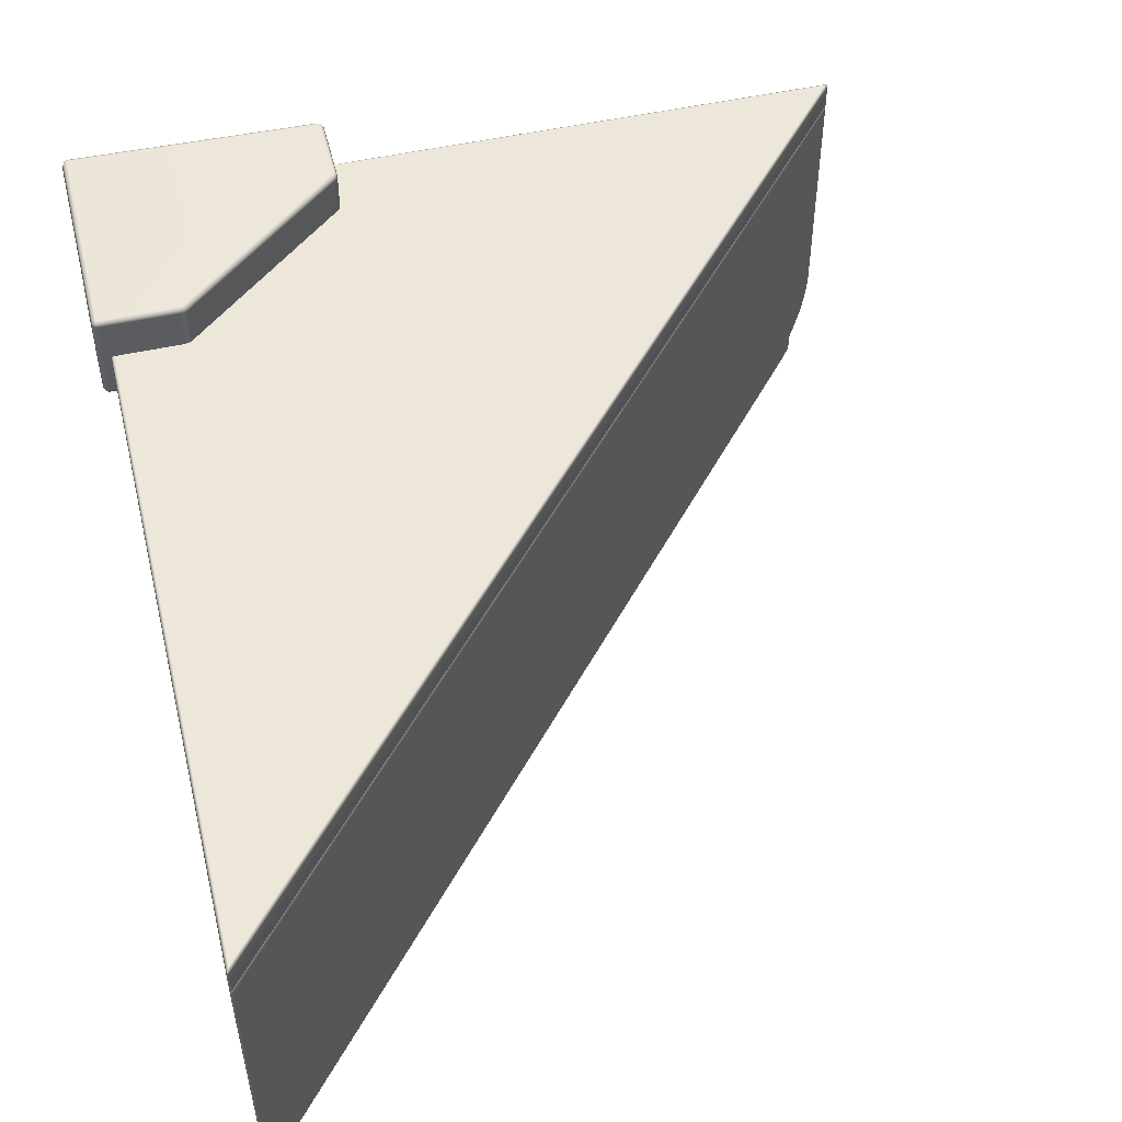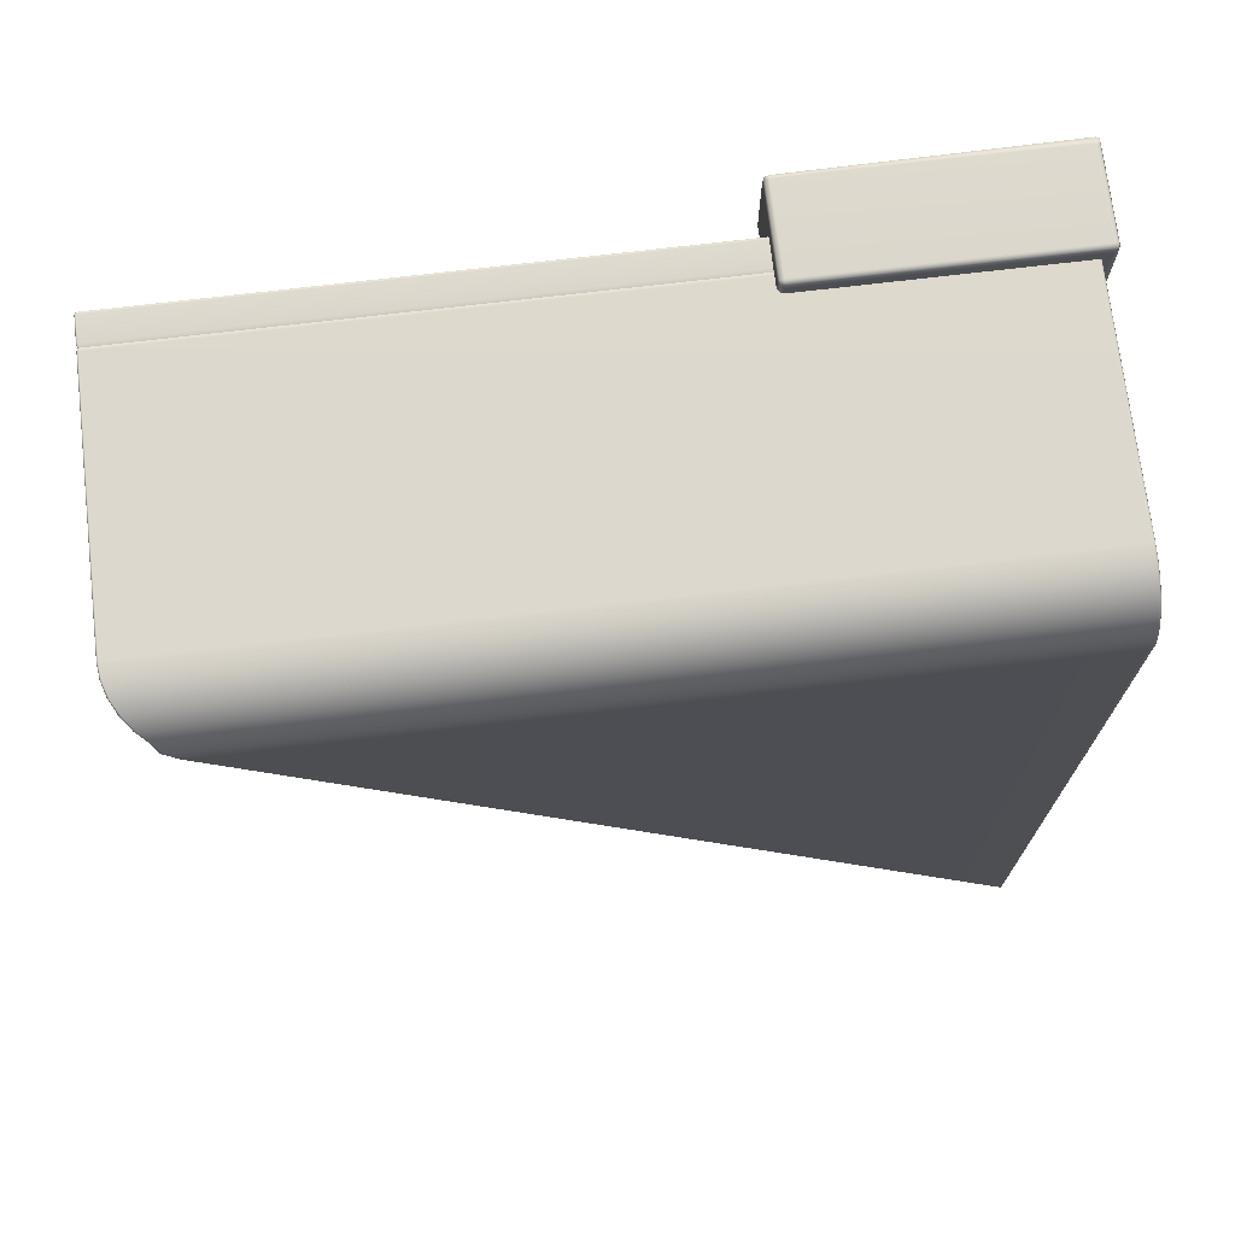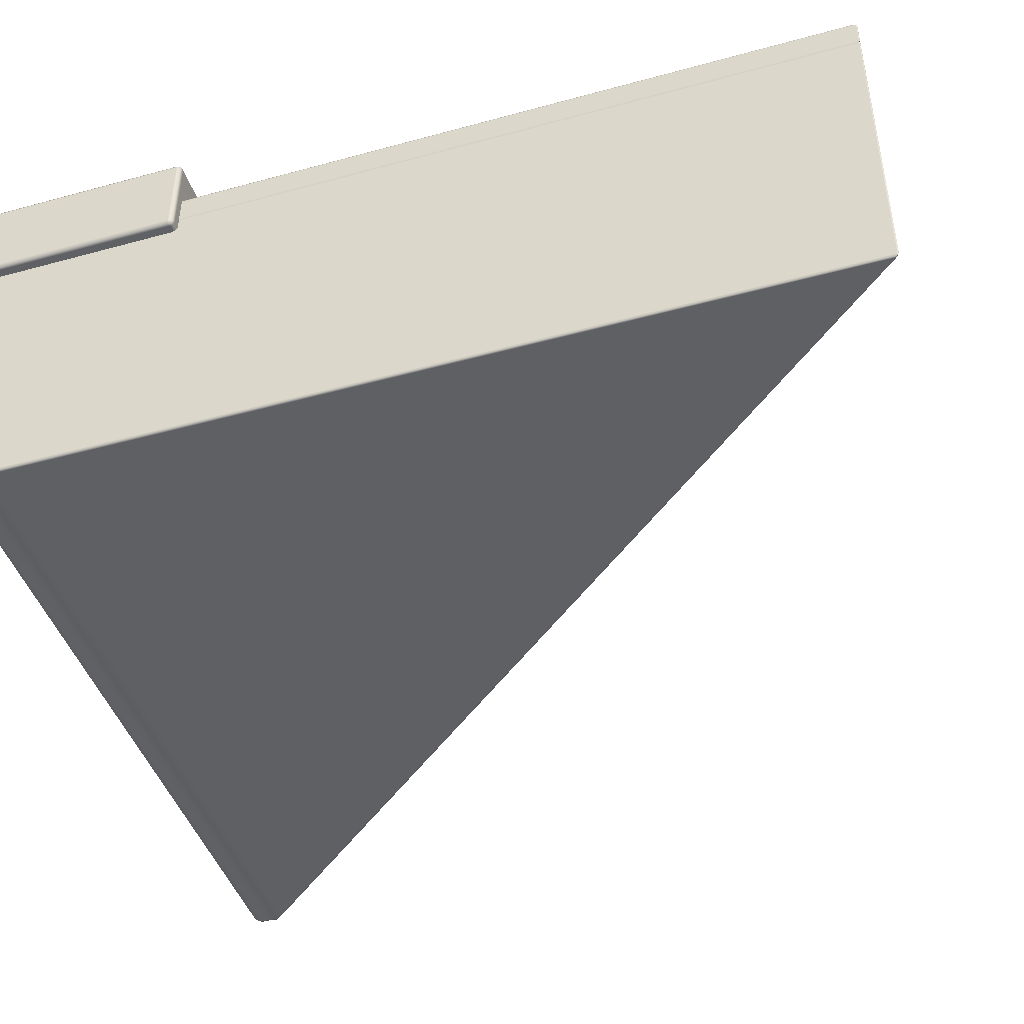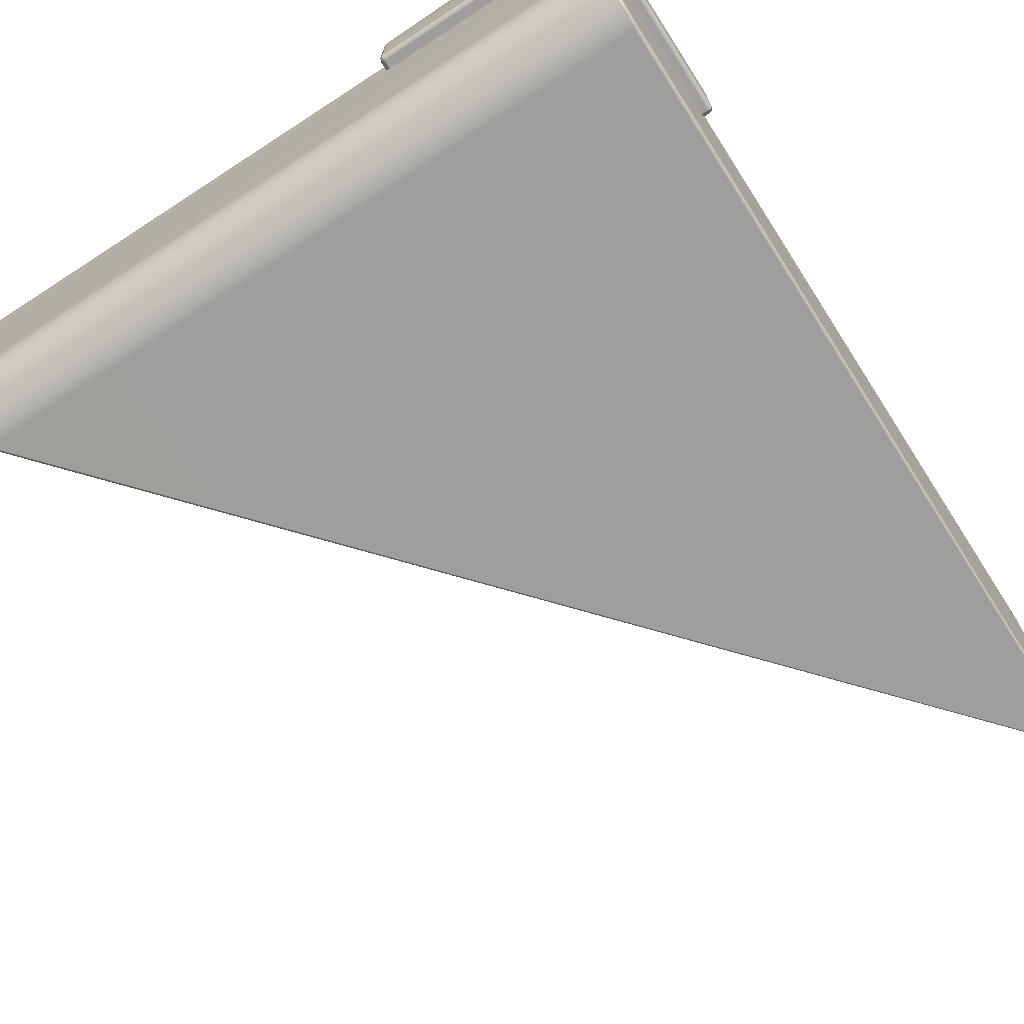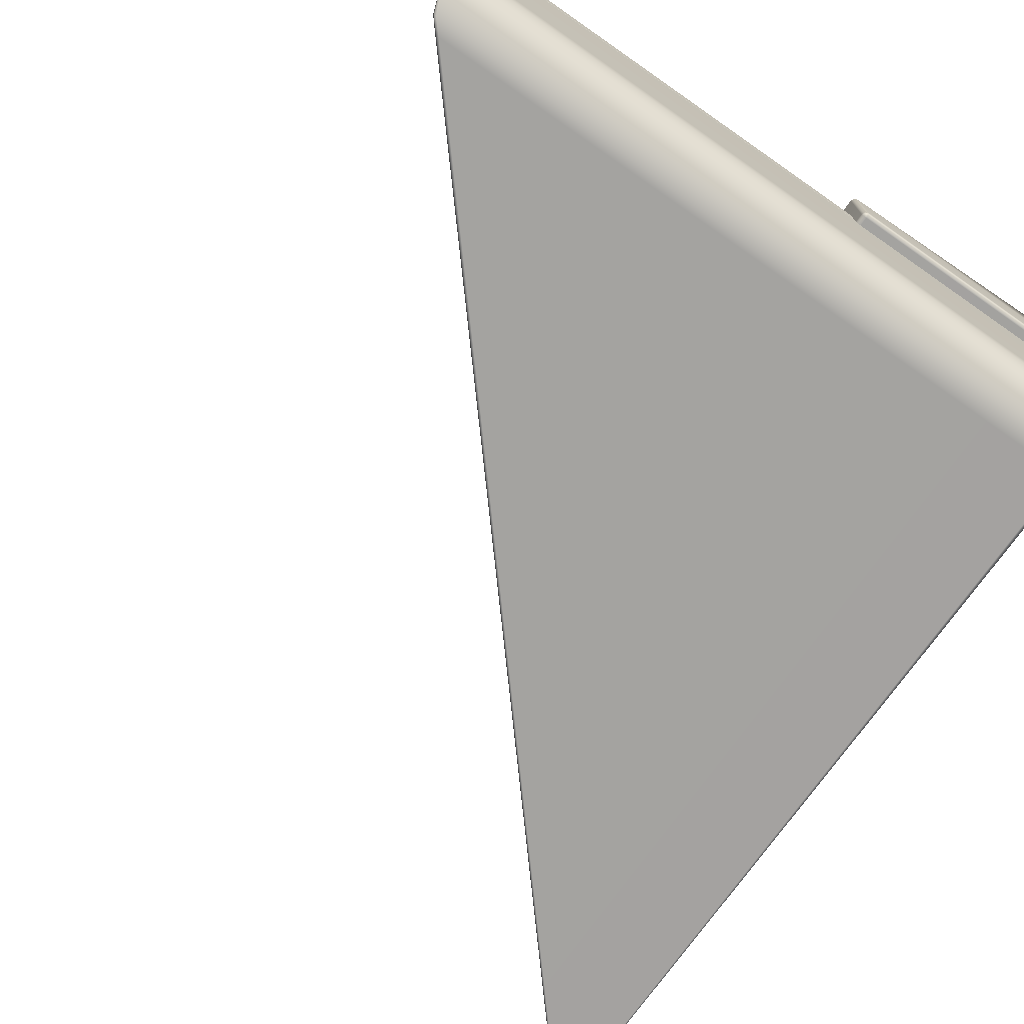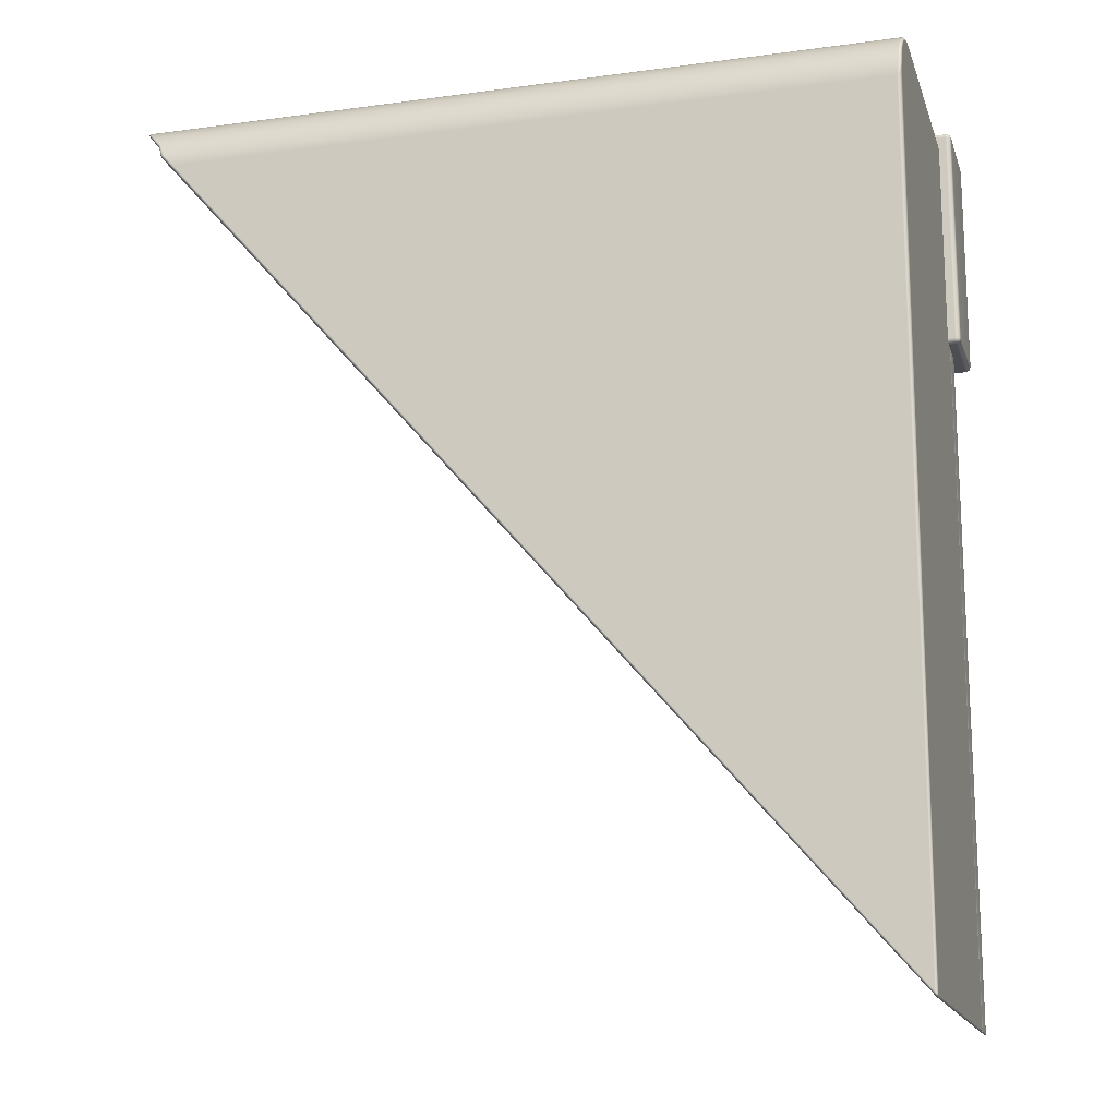
<metadata>
{"format":"obj","ext":"obj","renderer":"f3d","projection":"perspective","resolution":1024,"background":"white","views":[{"elev":50.3,"azim":166.2,"up":"+Y"},{"elev":72.2,"azim":-6.8,"up":"+Z"},{"elev":-44.7,"azim":107.7,"up":"+Y"},{"elev":-70.9,"azim":32.9,"up":"+Y"},{"elev":-72.8,"azim":-34.8,"up":"+Y"},{"elev":-16.4,"azim":15.5,"up":"+Z"}]}
</metadata>
<code>
g ENV_SY02_GX_Section03_Casing01_MO
v -15.3 20.91 -39.8
v -15.38 20.88 -34.85
v -15.3 20.91 -34.85
v -15.38 20.88 -39.8
v -15.31 20.93 -39.87
v -15.38 20.91 -39.89
v -17.12 20.91 -39.88
v -20.97 20.88 -34.85
v -17.16 20.88 -39.81
v -17.19 20.93 -39.88
v -17.24 20.91 -39.83
v -20.97 20.88 -36.51
v -15.38 20.91 -34.76
v -15.31 20.93 -34.78
v -15.3 20.91 -34.85
v -20.97 20.91 -34.76
v -21.04 20.93 -34.78
v -21.05 20.91 -34.85
v -21.05 20.91 -36.47
v -21.05 20.93 -36.54
v -20.99 20.91 -36.59
v -21.02 21 -36.62
v -21.05 20.93 -36.54
v -17.27 21 -39.86
v -17.19 20.93 -39.88
v -21.07 21 -36.55
v -21.09 21 -36.46
v -21.05 20.91 -36.47
v -21.05 20.91 -34.85
v -21.09 20.99 -34.85
v -21.04 20.93 -34.78
v -21.02 22.86 -36.62
v -21.07 22.86 -36.55
v -21.09 22.86 -36.46
v -17.27 22.86 -39.86
v -21.05 22.93 -36.54
v -20.99 22.95 -36.59
v -21.05 22.95 -36.47
v -21.05 22.94 -34.85
v -21.09 22.86 -34.85
v -21.04 22.93 -34.78
v -21.05 20.99 -34.76
v -21.05 22.86 -34.76
v -20.97 20.99 -34.72
v -20.97 20.91 -34.76
v -20.97 22.86 -34.72
v -20.97 22.94 -34.76
v -15.38 22.94 -34.65
v -15.38 22.86 -34.72
v -15.31 22.93 -34.66
v -15.38 20.99 -34.72
v -15.38 20.91 -34.76
v -15.31 20.93 -34.78
v -15.3 20.99 -34.76
v -15.3 22.86 -34.76
v -15.26 20.99 -34.85
v -15.3 20.91 -34.85
v -15.26 22.86 -34.85
v -15.3 22.94 -34.73
v -15.3 22.94 -39.8
v -15.26 22.86 -34.85
v -15.3 22.94 -34.73
v -15.26 22.86 -39.8
v -15.26 20.99 -34.85
v -15.31 22.93 -39.87
v -15.26 20.99 -39.8
v -15.3 20.91 -34.85
v -15.3 20.91 -39.8
v -15.31 20.93 -39.87
v -15.3 20.99 -39.89
v -15.3 22.86 -39.89
v -15.38 20.99 -39.92
v -15.38 20.91 -39.89
v -15.38 22.86 -39.92
v -17.11 22.86 -39.92
v -15.38 22.94 -39.89
v -17.12 22.95 -39.88
v -17.19 22.93 -39.88
v -17.11 21 -39.92
v -17.12 20.91 -39.88
v -17.2 21 -39.9
v -17.2 22.86 -39.9
v -17.24 22.95 -39.83
v -20.97 22.98 -36.51
v -21.05 22.93 -36.54
v -21.05 22.95 -36.47
v -20.97 22.98 -34.85
v -21.05 22.94 -34.85
v -21.04 22.93 -34.78
v -20.97 22.94 -34.76
v -17.16 22.98 -39.81
v -15.38 22.98 -39.8
v -17.19 22.93 -39.88
v -17.12 22.95 -39.88
v -15.38 22.94 -39.89
v -15.31 22.93 -39.87
v -15.3 22.94 -39.8
v -15.3 22.94 -34.73
v -15.38 22.98 -34.73
v -15.38 22.94 -34.65
v -15.31 22.93 -34.66
v -15.3 22.94 -34.73
v -15.68 14.41 -55.17
v -15.62 14.4 -55.19
v -15.64 14.44 -55.22
v -15.66 14.38 -55.14
v -15.58 14.4 -36.4
v -31.75 14.38 -36.46
v -31.81 14.4 -36.46
v -15.64 14.38 -36.46
v -15.56 14.43 -36.15
v -32.02 14.41 -36.15
v -32.08 14.43 -36.15
v -15.61 14.41 -36.15
v -15.56 14.54 -35.86
v -32.13 14.52 -35.85
v -32.19 14.54 -35.86
v -15.61 14.52 -35.85
v -15.56 14.7 -35.6
v -32.36 14.68 -35.59
v -32.41 14.7 -35.6
v -15.61 14.68 -35.59
v -15.56 14.92 -35.38
v -32.56 14.91 -35.37
v -32.6 14.92 -35.38
v -15.61 14.91 -35.37
v -15.56 15.18 -35.22
v -32.7 15.17 -35.2
v -32.74 15.18 -35.22
v -15.61 15.17 -35.2
v -15.56 15.47 -35.12
v -32.79 15.47 -35.1
v -32.82 15.47 -35.12
v -15.61 15.47 -35.1
v -15.56 15.78 -35.08
v -32.82 15.78 -35.06
v -32.85 15.78 -35.08
v -15.61 15.78 -35.06
v -15.56 21.23 -35.08
v -15.61 21.23 -35.06
v -15.58 21.3 -35.1
v -15.62 21.3 -35.08
v -32.82 21.23 -35.06
v -32.85 21.23 -35.08
v -32.82 21.3 -35.08
v -32.83 21.3 -35.09
v -32.85 21.37 -35.08
v -32.83 21.3 -35.09
v -32.83 21.3 -35.11
v -32.85 21.37 -35.12
v -15.58 21.3 -55.21
v -32.85 21.91 -35.08
v -15.59 21.37 -55.23
v -15.57 21.3 -55.21
v -15.56 21.37 -55.24
v -32.85 21.91 -35.12
v -15.59 21.91 -55.23
v -15.56 21.91 -55.24
v -15.6 21.96 -55.19
v -15.57 21.95 -55.21
v -32.82 21.96 -35.12
v -32.83 21.95 -35.09
v -15.56 21.96 -55.17
v -15.56 21.91 -55.24
v -15.61 21.98 -55.09
v -32.8 21.96 -35.08
v -32.85 21.91 -35.08
v -32.74 21.98 -35.13
v -15.61 21.98 -35.13
v -15.61 21.96 -35.08
v -32.82 21.91 -35.06
v -32.85 21.37 -35.08
v -15.56 21.96 -35.13
v -15.54 21.91 -55.21
v -15.61 21.91 -35.06
v -32.82 21.37 -35.06
v -32.83 21.3 -35.09
v -32.82 21.3 -35.08
v -15.61 21.37 -35.06
v -15.62 21.3 -35.08
v -15.56 21.37 -35.08
v -15.58 21.3 -35.1
v -15.56 21.91 -35.08
v -15.57 21.95 -35.09
v -15.56 21.91 -35.08
v -15.54 21.91 -35.13
v -15.56 21.37 -35.08
v -15.54 21.37 -35.13
v -15.58 21.3 -35.1
v -15.56 21.3 -35.14
v -15.54 21.37 -55.21
v -15.56 21.3 -55.2
v -15.56 21.37 -55.24
v -15.57 21.3 -55.21
v -15.56 21.23 -35.08
v -15.58 21.3 -35.1
v -15.56 21.3 -35.14
v -15.54 21.23 -35.13
v -15.56 15.78 -35.08
v -15.56 21.3 -55.2
v -15.54 15.78 -35.13
v -15.56 15.47 -35.12
v -15.54 21.23 -55.21
v -15.57 21.3 -55.21
v -15.56 21.23 -55.24
v -15.54 15.48 -35.17
v -15.56 15.18 -35.22
v -15.54 15.2 -35.26
v -15.56 14.92 -35.38
v -15.54 14.95 -35.42
v -15.56 14.7 -35.6
v -15.54 14.74 -35.63
v -15.56 14.54 -35.86
v -15.54 14.58 -35.89
v -15.56 14.43 -36.15
v -15.54 14.48 -36.17
v -15.58 14.4 -36.4
v -15.61 14.46 -55.21
v -15.62 14.51 -55.24
v -15.64 14.44 -55.22
v -15.62 14.4 -55.19
v -15.54 14.43 -36.35
v -15.56 21.23 -55.24
v -15.57 21.3 -55.21
v -15.58 21.3 -55.21
v -15.59 21.23 -55.23
v -32.83 21.3 -35.11
v -15.62 14.51 -55.24
v -32.85 21.23 -35.12
v -32.83 21.3 -35.09
v -32.85 21.23 -35.08
v -32.85 15.78 -35.12
v -32.85 15.78 -35.08
v -32.82 15.49 -35.15
v -32.82 15.47 -35.12
v -32.74 15.21 -35.25
v -32.74 15.18 -35.22
v -32.6 14.96 -35.4
v -32.6 14.92 -35.38
v -32.42 14.74 -35.62
v -32.41 14.7 -35.6
v -15.65 14.6 -55.23
v -32.21 14.58 -35.87
v -32.19 14.54 -35.86
v -15.67 14.5 -55.21
v -15.64 14.44 -55.22
v -32.1 14.48 -36.16
v -32.08 14.43 -36.15
v -15.7 14.46 -55.17
v -15.68 14.41 -55.17
v -31.81 14.4 -36.46
v -31.84 14.45 -36.46
g ENV_SY02_GX_Section03_Casing01_MO_0
f 3 2 1
f 2 4 1
f 1 4 5
f 4 6 5
f 6 4 7
f 2 8 4
f 8 9 4
f 4 9 7
f 7 9 10
f 9 11 10
f 12 9 8
f 9 12 11
f 2 13 8
f 13 2 14
f 2 15 14
f 13 16 8
f 8 16 17
f 18 8 17
f 18 19 8
f 19 12 8
f 12 19 20
f 21 12 20
f 12 21 11
f 11 21 22
f 22 21 23
f 24 11 22
f 11 24 25
f 26 22 23
f 27 26 23
f 28 27 23
f 27 28 29
f 30 27 29
f 30 29 31
f 32 22 26
f 33 26 27
f 33 32 26
f 34 33 27
f 34 27 30
f 24 22 35
f 22 32 35
f 32 33 36
f 33 34 36
f 37 32 36
f 32 37 35
f 34 38 36
f 39 38 34
f 40 39 34
f 40 34 30
f 39 40 41
f 40 30 42
f 42 30 31
f 40 43 41
f 43 40 42
f 44 42 31
f 43 42 44
f 45 44 31
f 43 46 41
f 46 43 44
f 46 47 41
f 48 47 46
f 49 48 46
f 49 46 44
f 48 49 50
f 51 44 45
f 51 49 44
f 52 51 45
f 51 52 53
f 51 54 49
f 54 51 53
f 49 55 50
f 54 55 49
f 56 54 53
f 54 56 55
f 57 56 53
f 56 58 55
f 55 58 50
f 58 59 50
f 62 61 60
f 61 63 60
f 63 61 64
f 60 63 65
f 66 63 64
f 64 67 66
f 67 68 66
f 66 68 69
f 66 70 63
f 70 66 69
f 63 71 65
f 70 71 63
f 72 70 69
f 70 72 71
f 73 72 69
f 71 74 65
f 72 74 71
f 75 74 72
f 74 76 65
f 74 75 76
f 75 77 76
f 77 75 78
f 72 73 79
f 79 75 72
f 73 80 79
f 79 80 25
f 81 79 25
f 79 81 75
f 24 81 25
f 81 82 75
f 81 24 82
f 75 82 78
f 24 35 82
f 82 35 78
f 35 83 78
f 37 83 35
f 37 84 83
f 84 37 85
f 86 84 85
f 87 84 86
f 88 87 86
f 87 88 89
f 90 87 89
f 84 91 83
f 84 87 91
f 92 91 87
f 83 91 93
f 91 94 93
f 94 91 92
f 95 94 92
f 95 92 96
f 92 97 96
f 98 97 92
f 99 98 92
f 99 92 87
f 99 87 90
f 100 99 90
f 99 100 101
f 102 99 101
f 105 104 103
f 104 106 103
f 104 107 106
f 106 108 103
f 108 109 103
f 107 110 106
f 108 106 110
f 110 107 111
f 108 112 109
f 112 108 110
f 112 113 109
f 114 110 111
f 114 112 110
f 111 115 114
f 112 116 113
f 116 112 114
f 116 117 113
f 115 118 114
f 118 116 114
f 115 119 118
f 116 120 117
f 120 116 118
f 120 121 117
f 119 122 118
f 122 120 118
f 119 123 122
f 120 124 121
f 124 120 122
f 124 125 121
f 123 126 122
f 126 124 122
f 123 127 126
f 124 128 125
f 128 124 126
f 128 129 125
f 127 130 126
f 130 128 126
f 127 131 130
f 128 132 129
f 132 128 130
f 132 133 129
f 131 134 130
f 134 132 130
f 134 131 135
f 133 132 136
f 136 132 134
f 137 133 136
f 138 134 135
f 138 136 134
f 138 135 139
f 140 138 139
f 136 138 140
f 139 141 140
f 141 142 140
f 137 136 143
f 143 136 140
f 140 142 143
f 144 137 143
f 142 145 143
f 143 145 144
f 145 146 144
f 149 148 147
f 150 149 147
f 151 149 150
f 150 147 152
f 153 151 150
f 154 151 153
f 155 154 153
f 156 150 152
f 150 156 153
f 155 153 157
f 156 157 153
f 158 155 157
f 157 159 158
f 159 157 156
f 159 160 158
f 156 152 161
f 161 159 156
f 152 162 161
f 163 160 159
f 164 160 163
f 165 159 161
f 165 163 159
f 161 162 166
f 166 162 167
f 168 165 161
f 168 161 166
f 169 165 168
f 163 165 169
f 170 169 168
f 166 170 168
f 171 166 167
f 167 172 171
f 173 163 169
f 169 170 173
f 174 164 163
f 174 163 173
f 171 175 166
f 175 170 166
f 172 176 171
f 171 176 175
f 172 177 176
f 177 178 176
f 176 178 179
f 176 179 175
f 178 180 179
f 179 180 181
f 180 182 181
f 179 181 183
f 175 179 183
f 175 183 170
f 183 184 170
f 170 184 173
f 173 184 185
f 186 173 185
f 185 187 186
f 186 174 173
f 187 188 186
f 186 188 174
f 187 189 188
f 189 190 188
f 188 191 174
f 188 190 191
f 174 191 164
f 190 192 191
f 191 193 164
f 191 192 193
f 192 194 193
f 197 196 195
f 198 197 195
f 195 199 198
f 200 197 198
f 199 201 198
f 199 202 201
f 203 200 198
f 203 198 201
f 204 200 203
f 205 204 203
f 203 201 206
f 202 206 201
f 206 202 207
f 208 206 207
f 203 206 208
f 208 207 209
f 210 208 209
f 203 208 210
f 210 209 211
f 212 210 211
f 203 210 212
f 212 211 213
f 214 212 213
f 203 212 214
f 214 213 215
f 216 214 215
f 203 214 216
f 216 215 217
f 203 218 205
f 218 203 216
f 218 219 205
f 219 218 220
f 218 221 220
f 222 216 217
f 222 217 221
f 218 222 221
f 216 222 218
f 225 224 223
f 226 225 223
f 227 225 226
f 223 228 226
f 229 227 226
f 230 227 229
f 231 230 229
f 229 232 231
f 232 229 226
f 232 233 231
f 232 234 233
f 234 232 226
f 234 235 233
f 235 234 236
f 236 234 226
f 237 235 236
f 237 236 238
f 238 236 226
f 239 237 238
f 239 238 240
f 240 238 226
f 241 239 240
f 240 226 242
f 228 242 226
f 241 240 243
f 243 240 242
f 244 241 243
f 245 242 228
f 243 242 245
f 246 245 228
f 244 243 247
f 247 243 245
f 248 244 247
f 249 245 246
f 247 245 249
f 250 249 246
f 250 251 249
f 248 247 252
f 249 252 247
f 251 248 252
f 251 252 249

</code>
